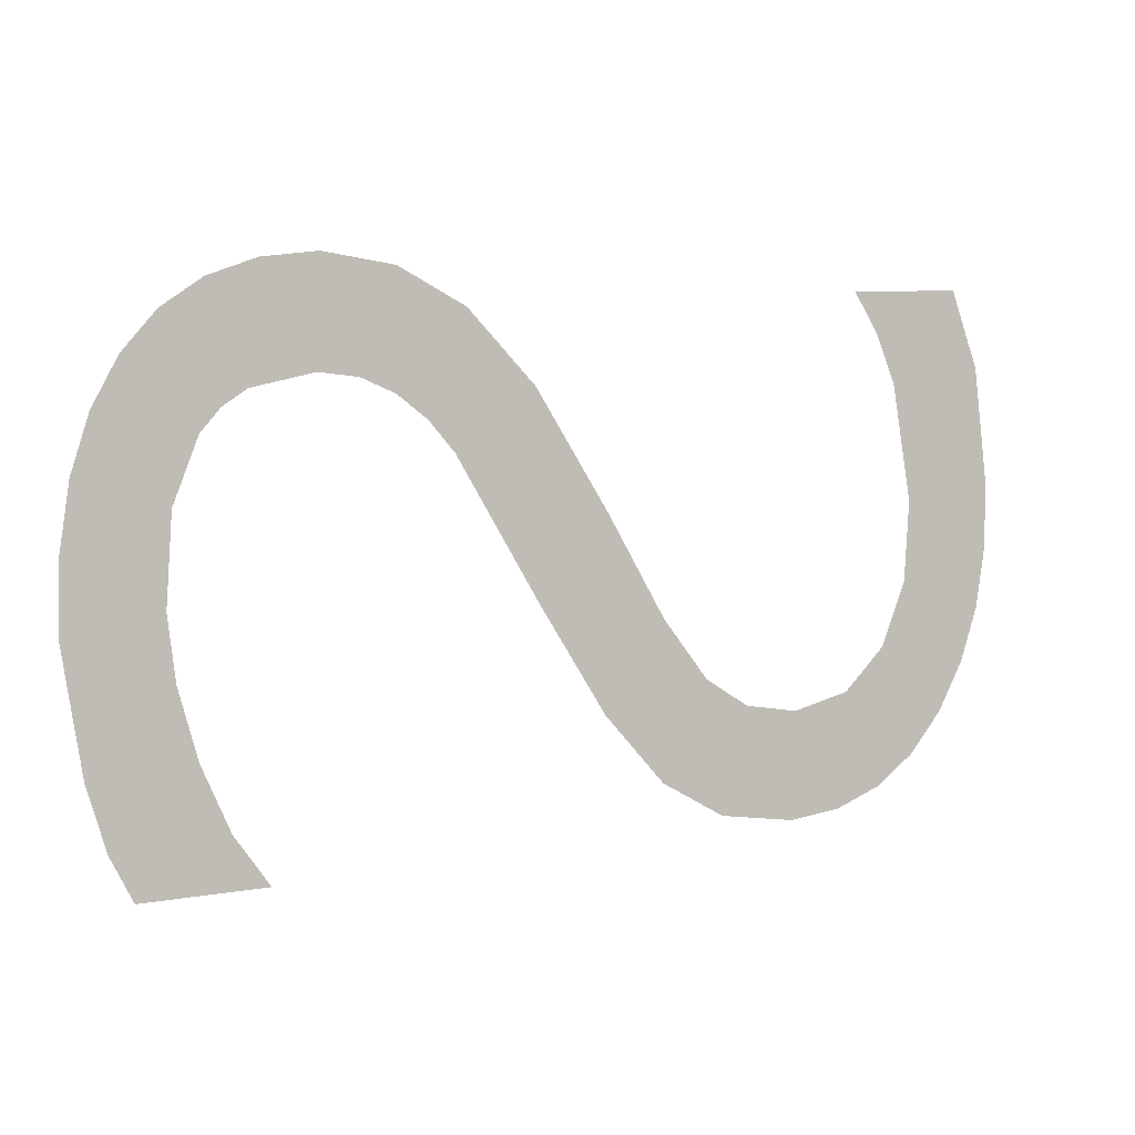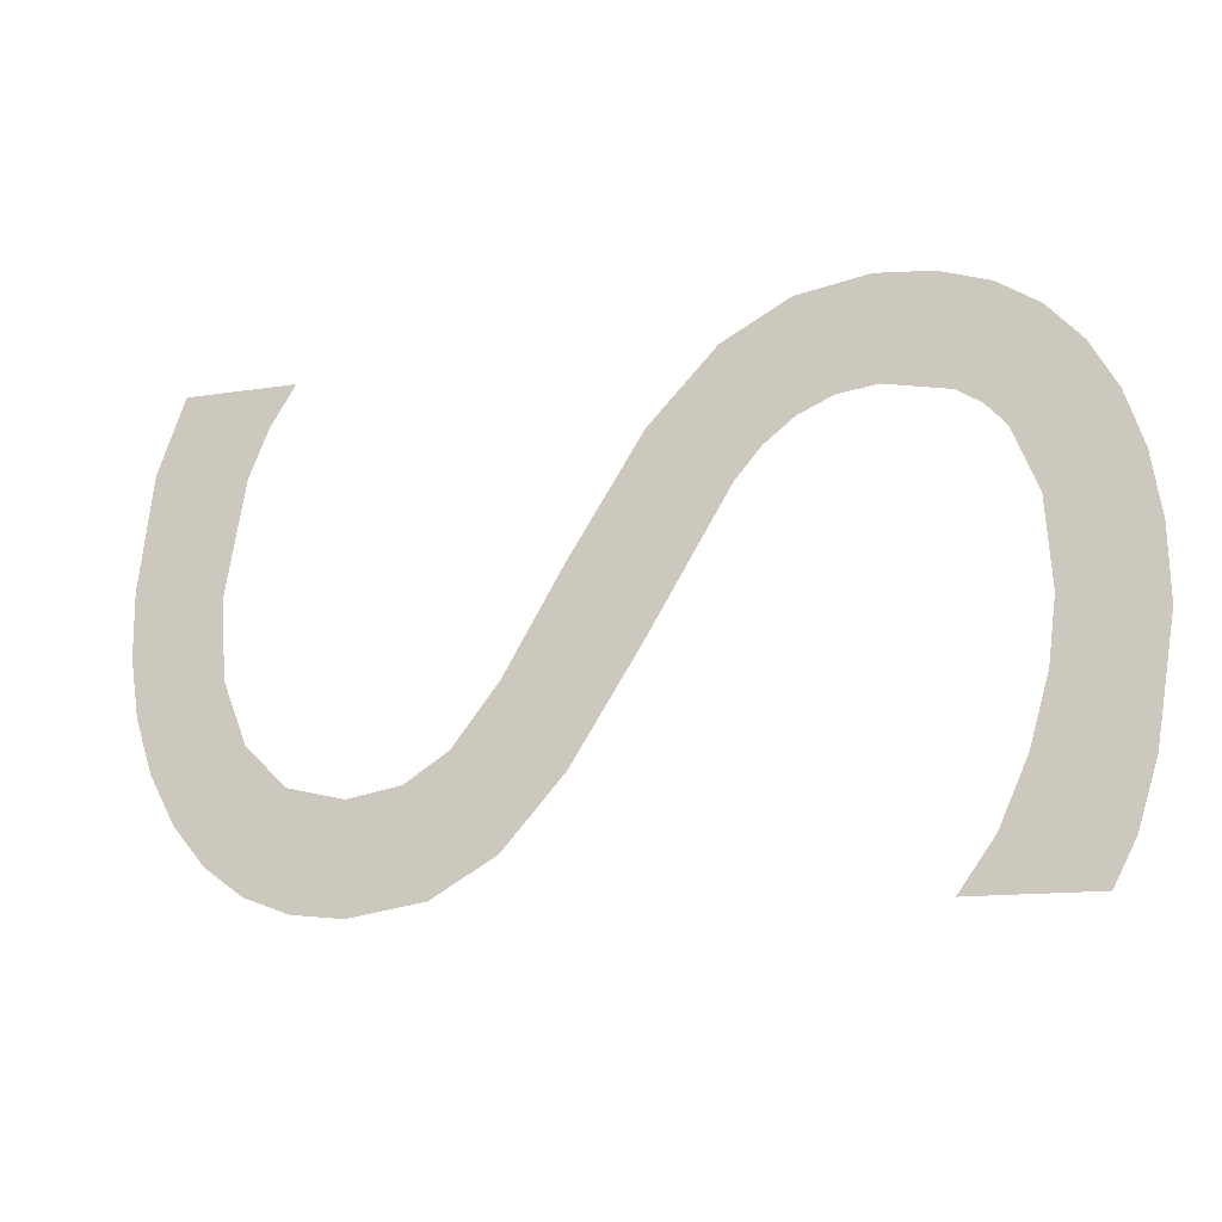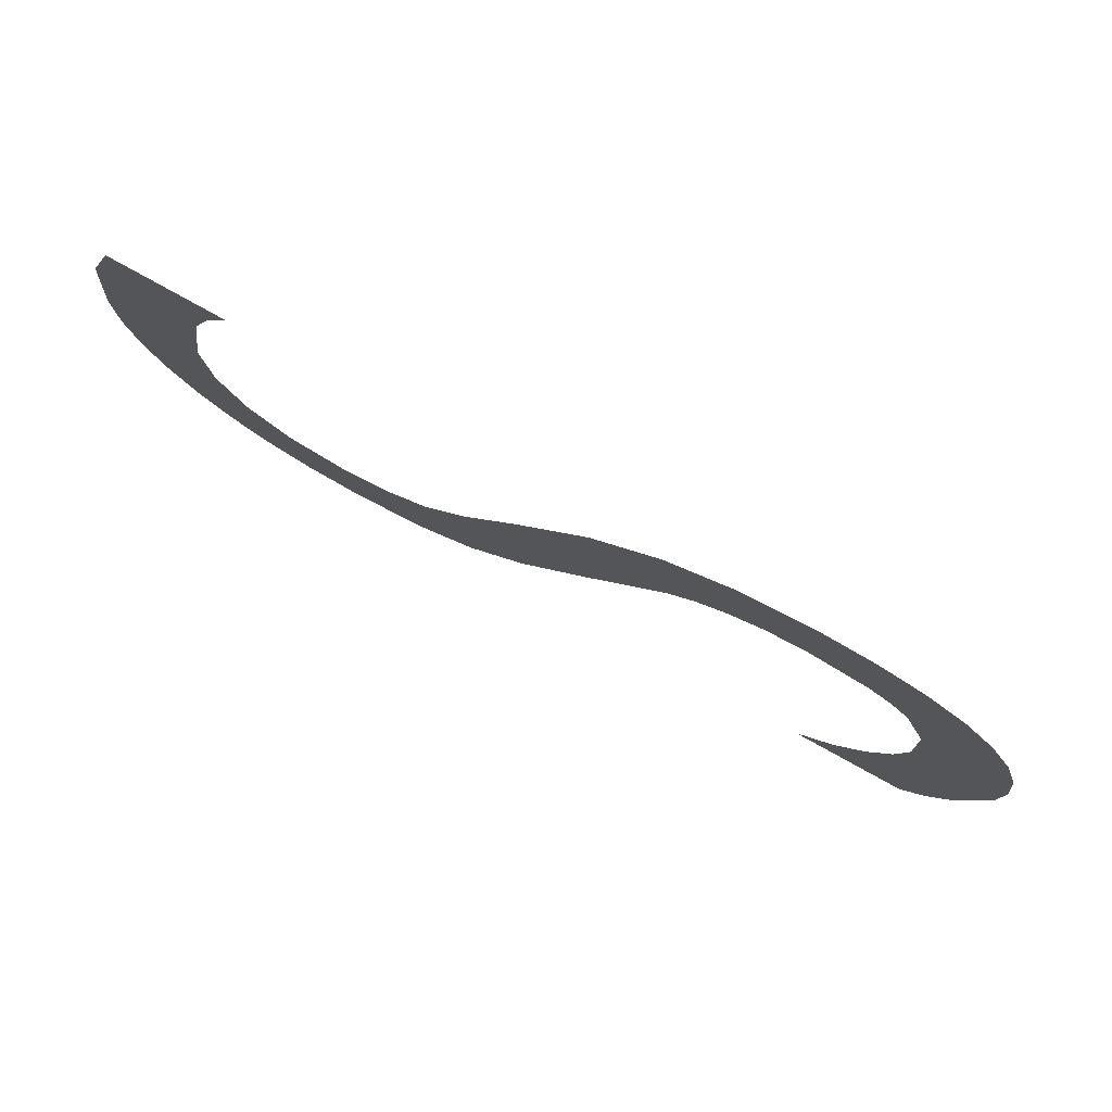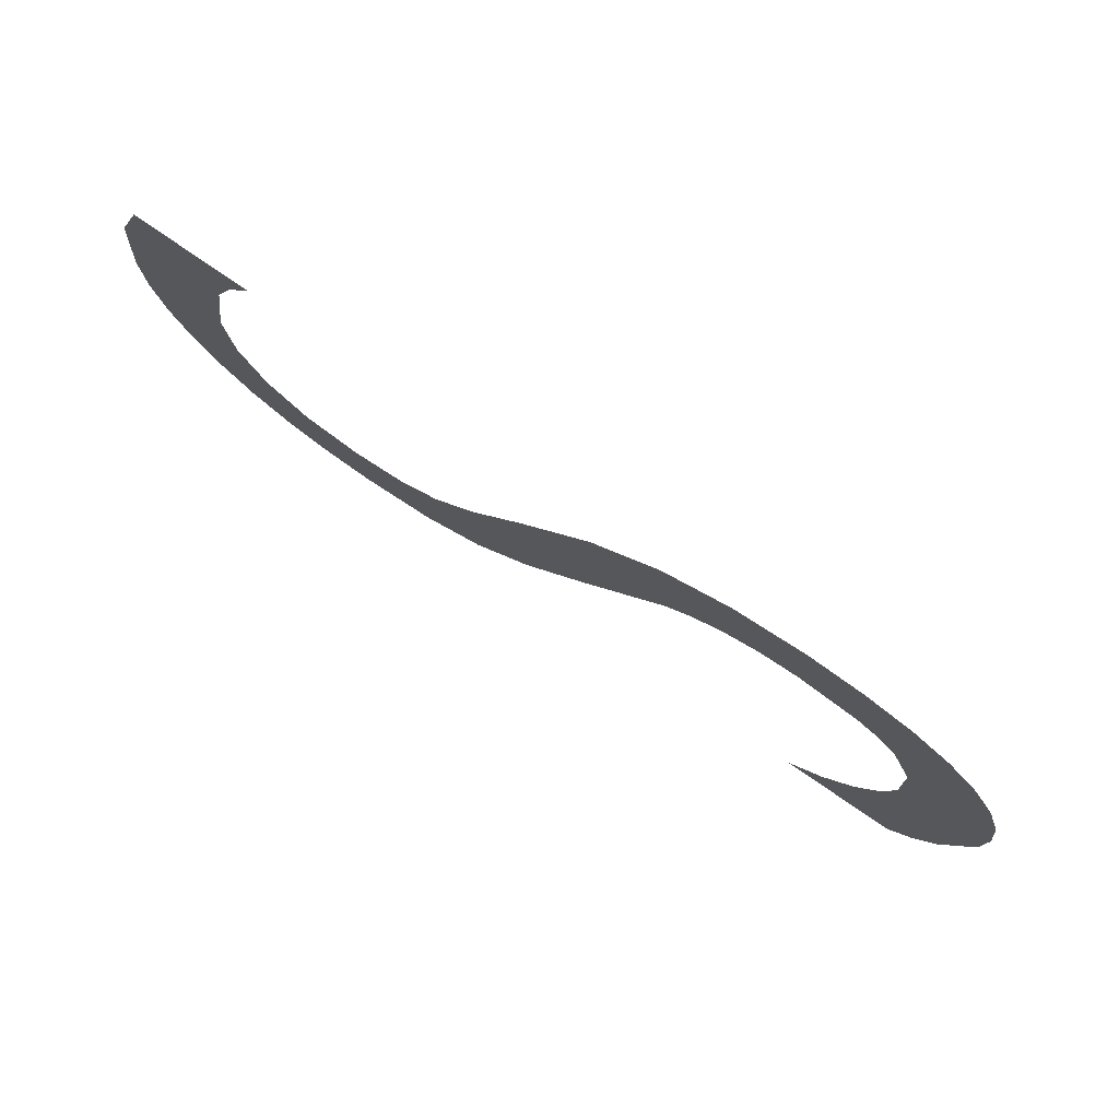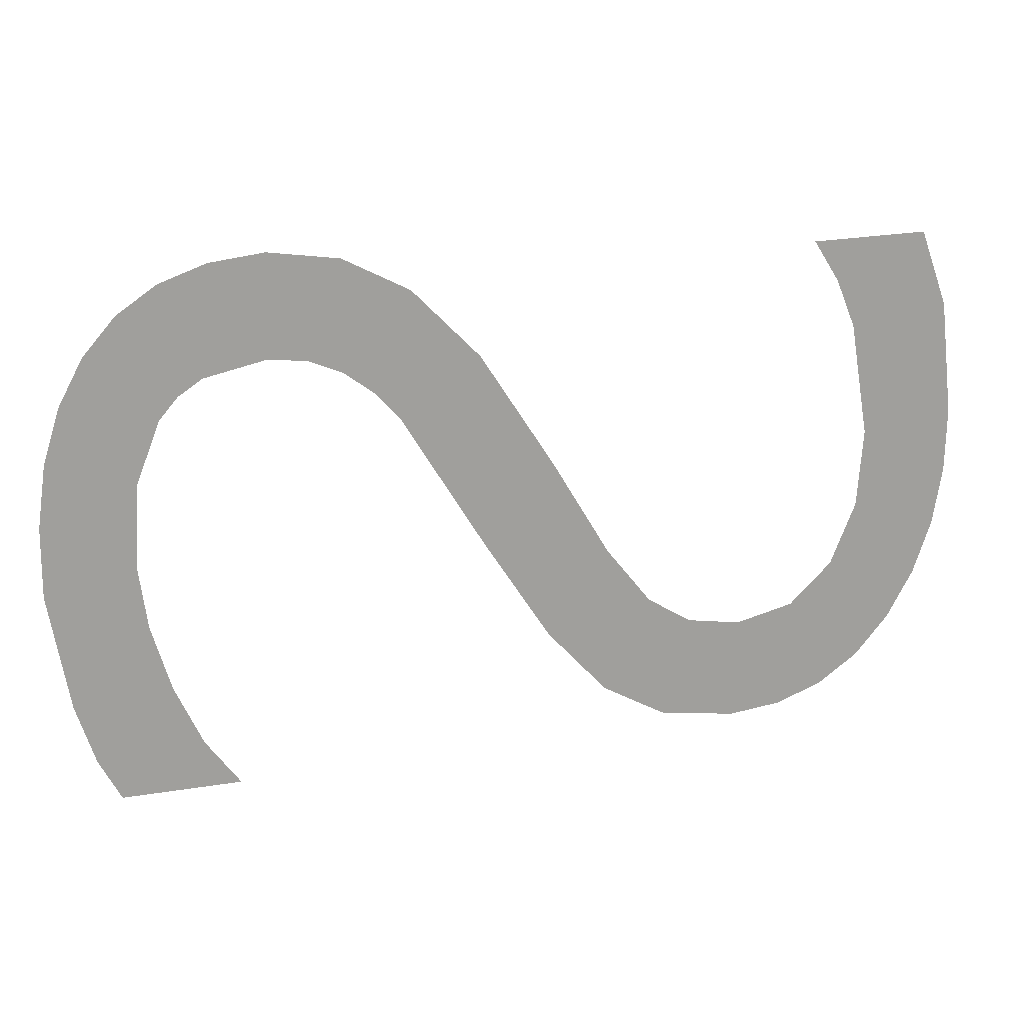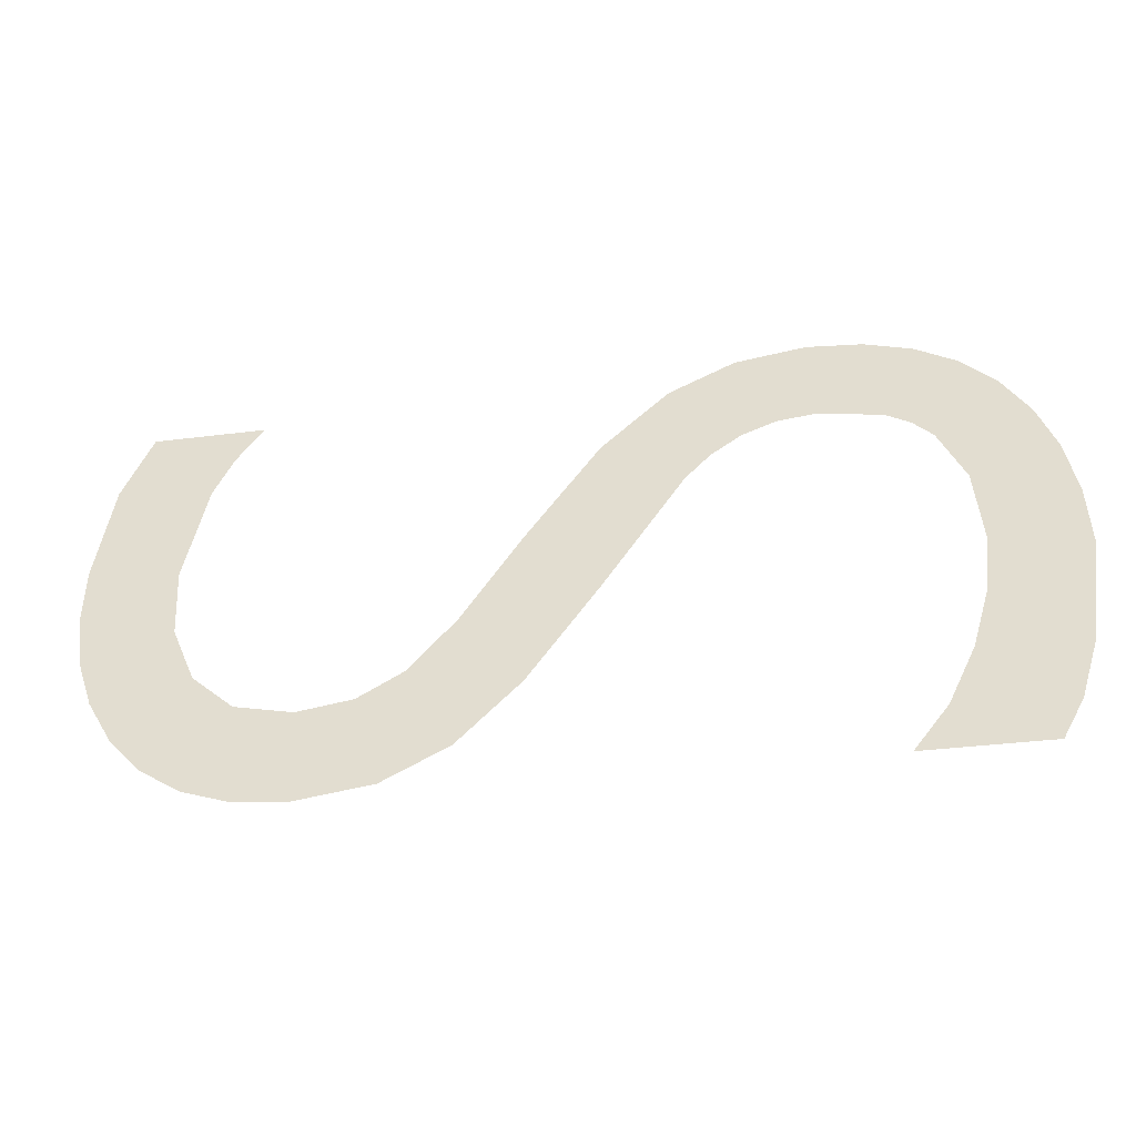
<metadata>
{"format":"obj","ext":"obj","renderer":"f3d","projection":"perspective","resolution":1024,"background":"white","views":[{"elev":1.8,"azim":-26.3,"up":"+Z"},{"elev":-20.1,"azim":-159.5,"up":"+Z"},{"elev":79.2,"azim":-151.5,"up":"+Z"},{"elev":78.7,"azim":-146.0,"up":"+Z"},{"elev":18.9,"azim":-12.4,"up":"+Z"},{"elev":-47.2,"azim":-170.1,"up":"+Z"}]}
</metadata>
<code>
o #ID427
v 0.1358 0.1022 -0.3143
v 0.1294 0.1022 -0.3176
v 0.1275 0.1022 -0.3147
v 0.1308 0.1022 -0.321
v 0.1321 0.1022 -0.3291
v 0.1348 0.1022 -0.344
v 0.1366 0.1022 -0.3405
v 0.1379 0.1022 -0.3366
v 0.1377 0.1022 -0.3197
v 0.1386 0.1022 -0.3325
v 0.1387 0.1022 -0.3279
v 0.0782 0.1022 -0.3176
v 0.07862 0.1022 -0.3357
v 0.07584 0.1022 -0.3203
v 0.07898 0.1022 -0.3295
v 0.08108 0.1022 -0.3156
v 0.08071 0.1022 -0.325
v 0.08207 0.1022 -0.3234
v 0.08448 0.1022 -0.3143
v 0.08378 0.1022 -0.3222
v 0.08822 0.1022 -0.3212
v 0.08842 0.1022 -0.3137
v 0.09101 0.1022 -0.3214
v 0.09349 0.1022 -0.3144
v 0.09347 0.1022 -0.3224
v 0.09562 0.1022 -0.324
v 0.09828 0.1022 -0.3168
v 0.09747 0.1022 -0.3261
v 0.1034 0.1022 -0.3357
v 0.1031 0.1022 -0.3217
v 0.1082 0.1022 -0.3432
v 0.1084 0.1022 -0.33
v 0.1125 0.1022 -0.3479
v 0.1126 0.1022 -0.337
v 0.1171 0.1022 -0.3503
v 0.1158 0.1022 -0.3411
v 0.119 0.1022 -0.343
v 0.1225 0.1022 -0.351
v 0.1228 0.1022 -0.3435
v 0.1263 0.1022 -0.3504
v 0.1269 0.1022 -0.3423
v 0.1295 0.1022 -0.3491
v 0.1299 0.1022 -0.3393
v 0.1324 0.1022 -0.3469
v 0.1317 0.1022 -0.3347
v 0.07219 0.1022 -0.3322
v 0.0736 0.1022 -0.3458
v 0.07214 0.1022 -0.3373
v 0.07282 0.1022 -0.3277
v 0.075 0.1022 -0.3502
v 0.07404 0.1022 -0.3238
v 0.07659 0.1022 -0.3531
v 0.07922 0.1022 -0.3401
v 0.08062 0.1022 -0.3449
v 0.08266 0.1022 -0.3494
v 0.08516 0.1022 -0.3528
v 0.07862 0.1022 -0.3357
v 0.07584 0.1022 -0.3203
v 0.07922 0.1022 -0.3401
v 0.08516 0.1022 -0.3528
v 0.08266 0.1022 -0.3494
v 0.07659 0.1022 -0.3531
v 0.08062 0.1022 -0.3449
v 0.07404 0.1022 -0.3238
v 0.075 0.1022 -0.3502
v 0.07282 0.1022 -0.3277
v 0.0736 0.1022 -0.3458
v 0.07219 0.1022 -0.3322
v 0.07214 0.1022 -0.3373
v 0.1348 0.1022 -0.344
v 0.1321 0.1022 -0.3291
v 0.1324 0.1022 -0.3469
v 0.1317 0.1022 -0.3347
v 0.1299 0.1022 -0.3393
v 0.1295 0.1022 -0.3491
v 0.1269 0.1022 -0.3423
v 0.1263 0.1022 -0.3504
v 0.1228 0.1022 -0.3435
v 0.1225 0.1022 -0.351
v 0.119 0.1022 -0.343
v 0.1171 0.1022 -0.3503
v 0.1158 0.1022 -0.3411
v 0.1126 0.1022 -0.337
v 0.1125 0.1022 -0.3479
v 0.1084 0.1022 -0.33
v 0.1082 0.1022 -0.3432
v 0.1031 0.1022 -0.3217
v 0.1034 0.1022 -0.3357
v 0.09828 0.1022 -0.3168
v 0.09747 0.1022 -0.3261
v 0.09562 0.1022 -0.324
v 0.09349 0.1022 -0.3144
v 0.09347 0.1022 -0.3224
v 0.09101 0.1022 -0.3214
v 0.08842 0.1022 -0.3137
v 0.08822 0.1022 -0.3212
v 0.08448 0.1022 -0.3143
v 0.08378 0.1022 -0.3222
v 0.08207 0.1022 -0.3234
v 0.08108 0.1022 -0.3156
v 0.08071 0.1022 -0.325
v 0.07898 0.1022 -0.3295
v 0.0782 0.1022 -0.3176
v 0.1387 0.1022 -0.3279
v 0.1377 0.1022 -0.3197
v 0.1386 0.1022 -0.3325
v 0.1379 0.1022 -0.3366
v 0.1358 0.1022 -0.3143
v 0.1366 0.1022 -0.3405
v 0.1308 0.1022 -0.321
v 0.1294 0.1022 -0.3176
v 0.1275 0.1022 -0.3147
f 57 58 59
f 60 61 62
f 61 63 62
f 63 59 62
f 59 58 62
f 58 64 62
f 62 64 65
f 64 66 65
f 65 66 67
f 66 68 67
f 69 67 68
f 70 71 72
f 71 73 72
f 73 74 72
f 72 74 75
f 74 76 75
f 75 76 77
f 76 78 77
f 77 78 79
f 78 80 79
f 79 80 81
f 80 82 81
f 82 83 81
f 81 83 84
f 83 85 84
f 84 85 86
f 85 87 86
f 86 87 88
f 87 89 88
f 88 89 90
f 90 89 91
f 89 92 91
f 91 92 93
f 93 92 94
f 92 95 94
f 94 95 96
f 95 97 96
f 96 97 98
f 98 97 99
f 97 100 99
f 99 100 101
f 101 100 102
f 100 103 102
f 102 103 57
f 58 57 103
f 104 105 106
f 106 105 107
f 105 108 107
f 107 108 109
f 109 108 70
f 70 108 71
f 71 108 110
f 110 108 111
f 112 111 108
f 1 2 3
f 2 1 4
f 4 1 5
f 5 1 6
f 6 1 7
f 7 1 8
f 8 1 9
f 8 9 10
f 10 9 11
f 12 13 14
f 13 12 15
f 15 12 16
f 15 16 17
f 17 16 18
f 18 16 19
f 18 19 20
f 20 19 21
f 21 19 22
f 21 22 23
f 23 22 24
f 23 24 25
f 25 24 26
f 26 24 27
f 26 27 28
f 28 27 29
f 29 27 30
f 29 30 31
f 31 30 32
f 31 32 33
f 33 32 34
f 33 34 35
f 35 34 36
f 35 36 37
f 35 37 38
f 38 37 39
f 38 39 40
f 40 39 41
f 40 41 42
f 42 41 43
f 42 43 44
f 44 43 45
f 44 45 5
f 44 5 6
f 46 47 48
f 47 46 49
f 47 49 50
f 50 49 51
f 50 51 52
f 52 51 14
f 52 14 53
f 52 53 54
f 52 54 55
f 52 55 56
f 53 14 13

</code>
